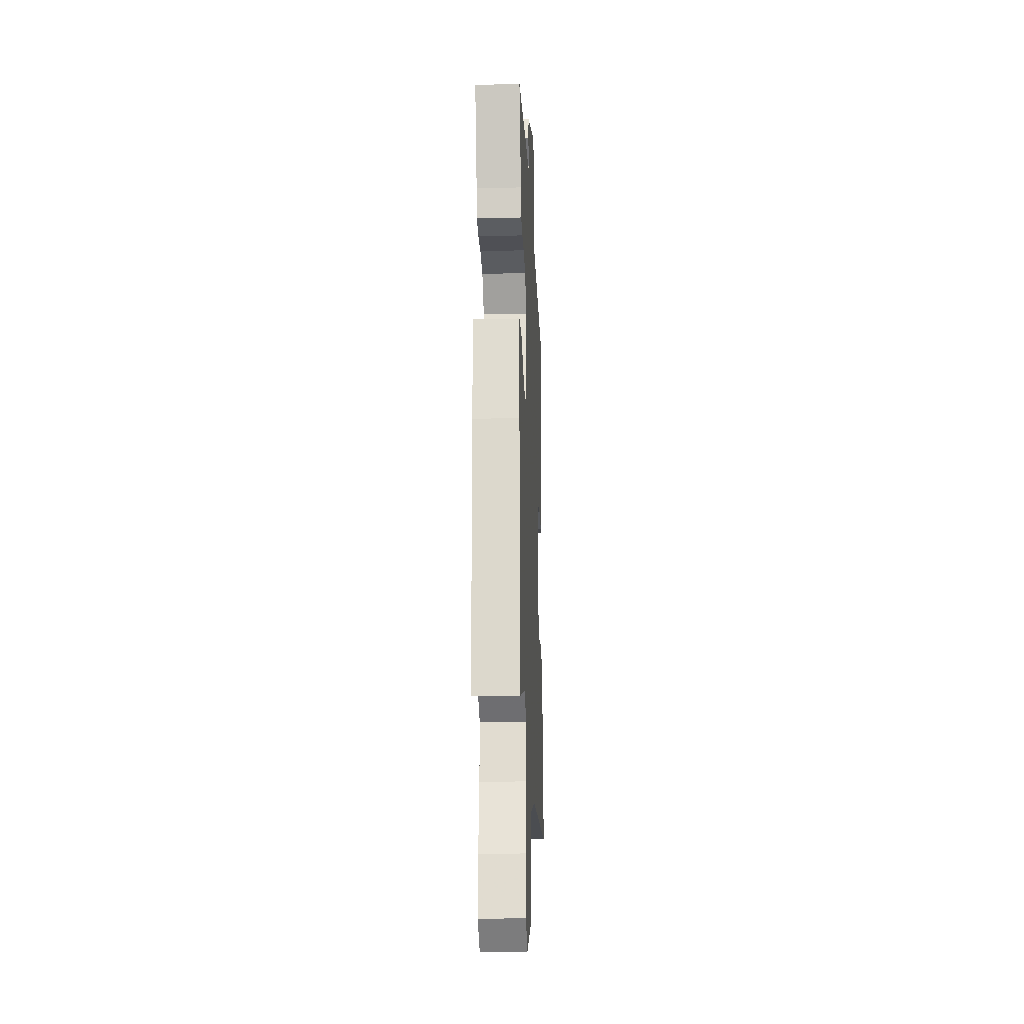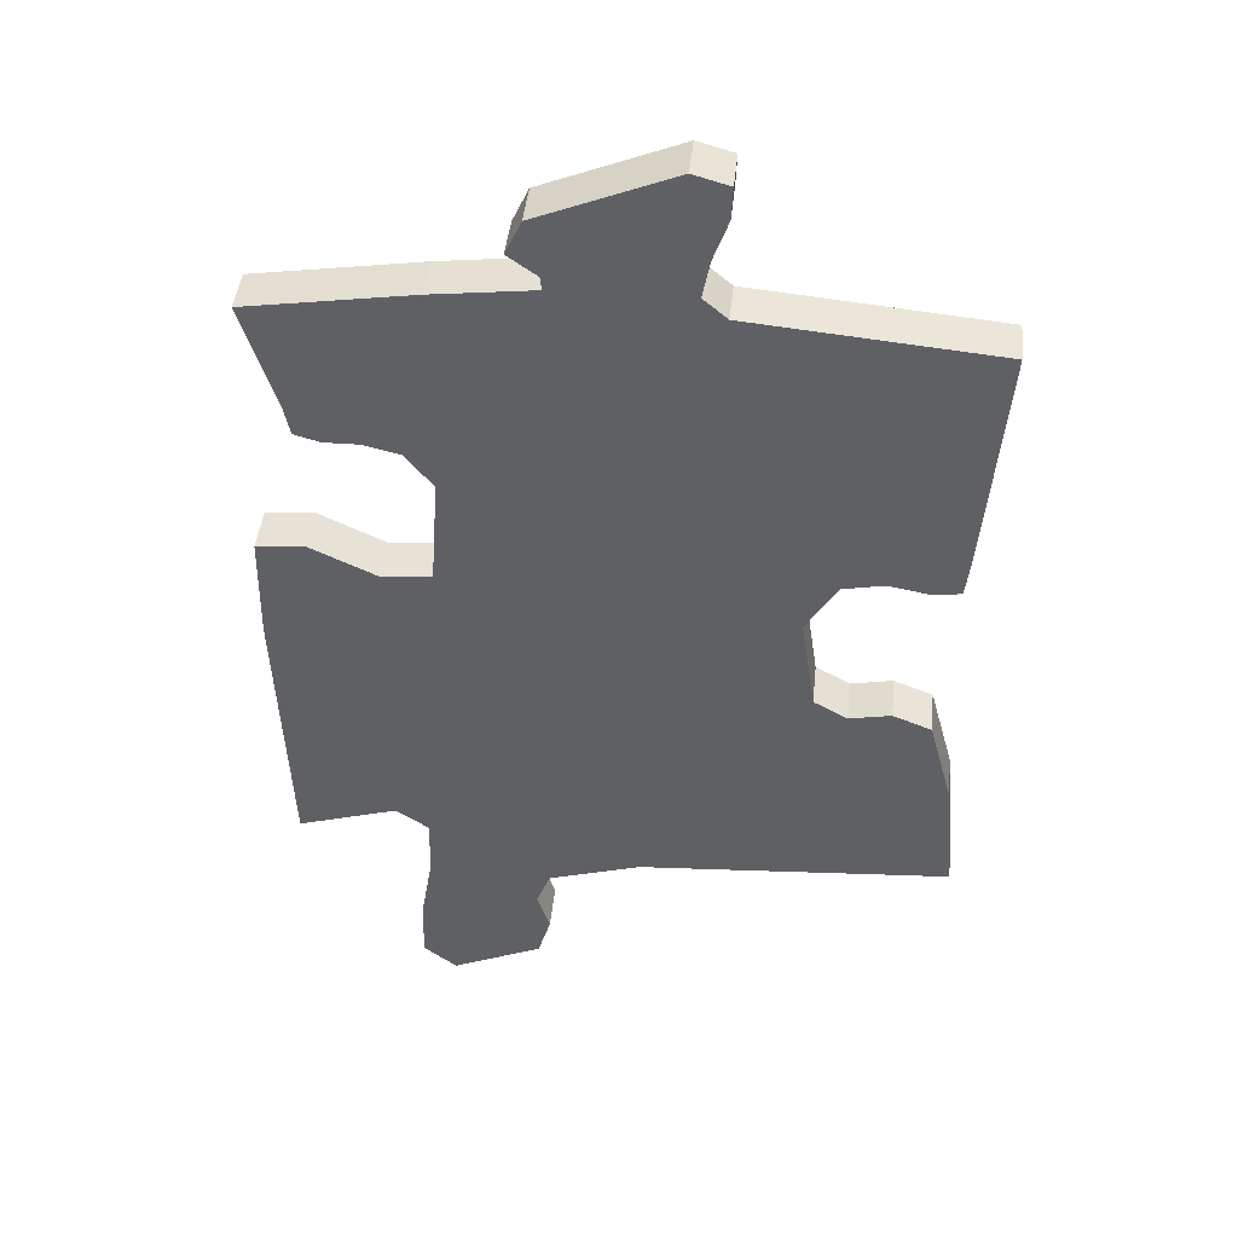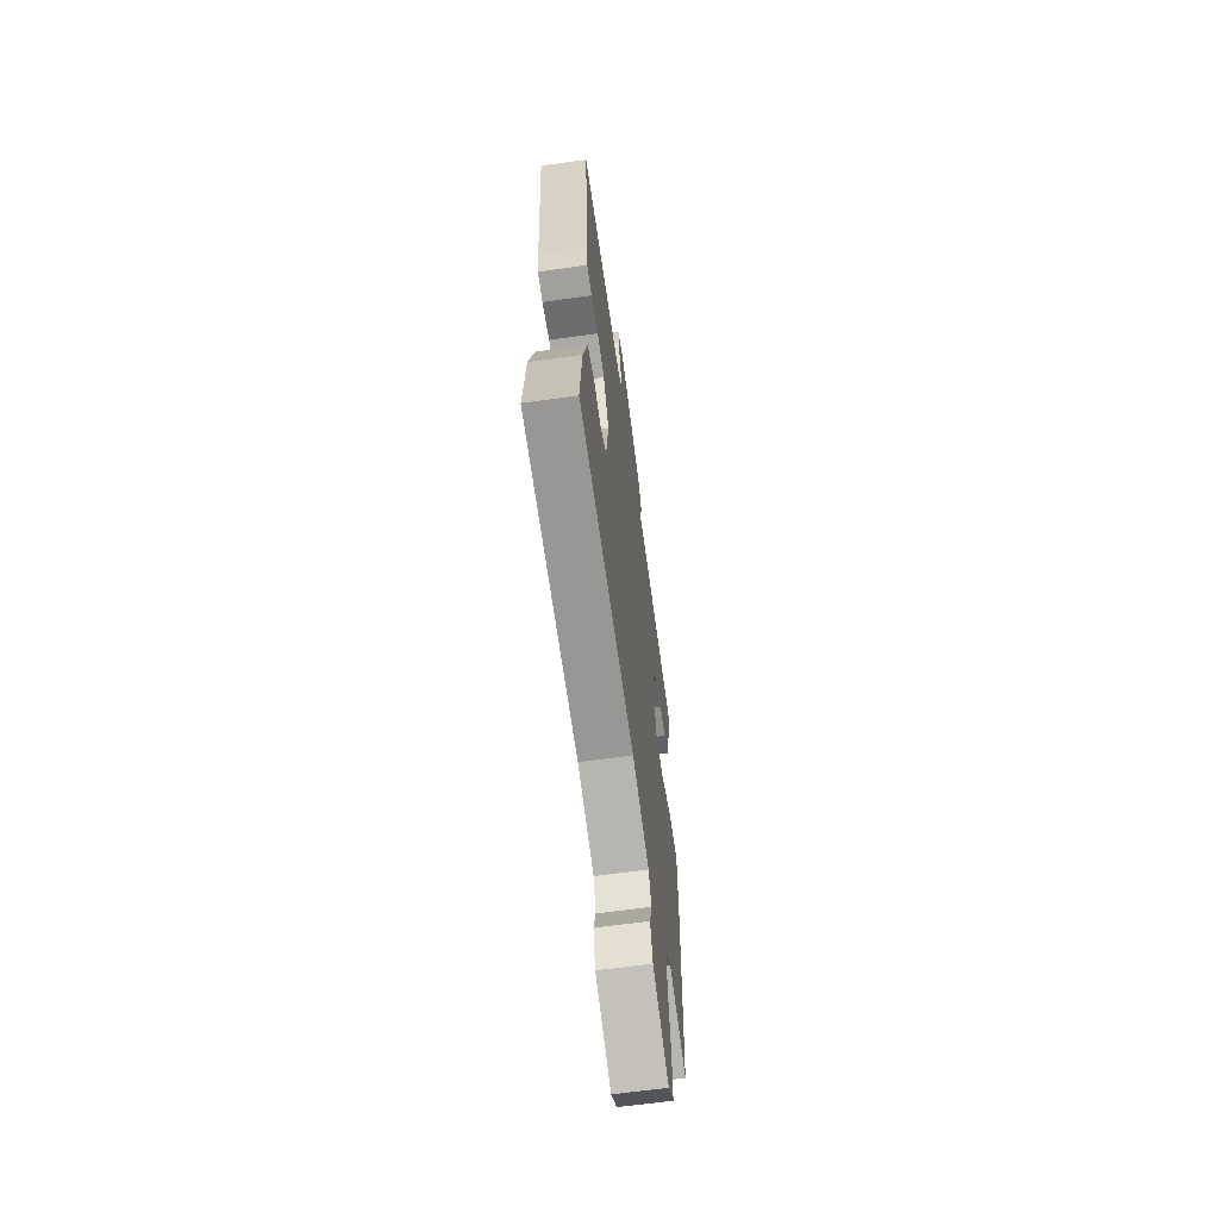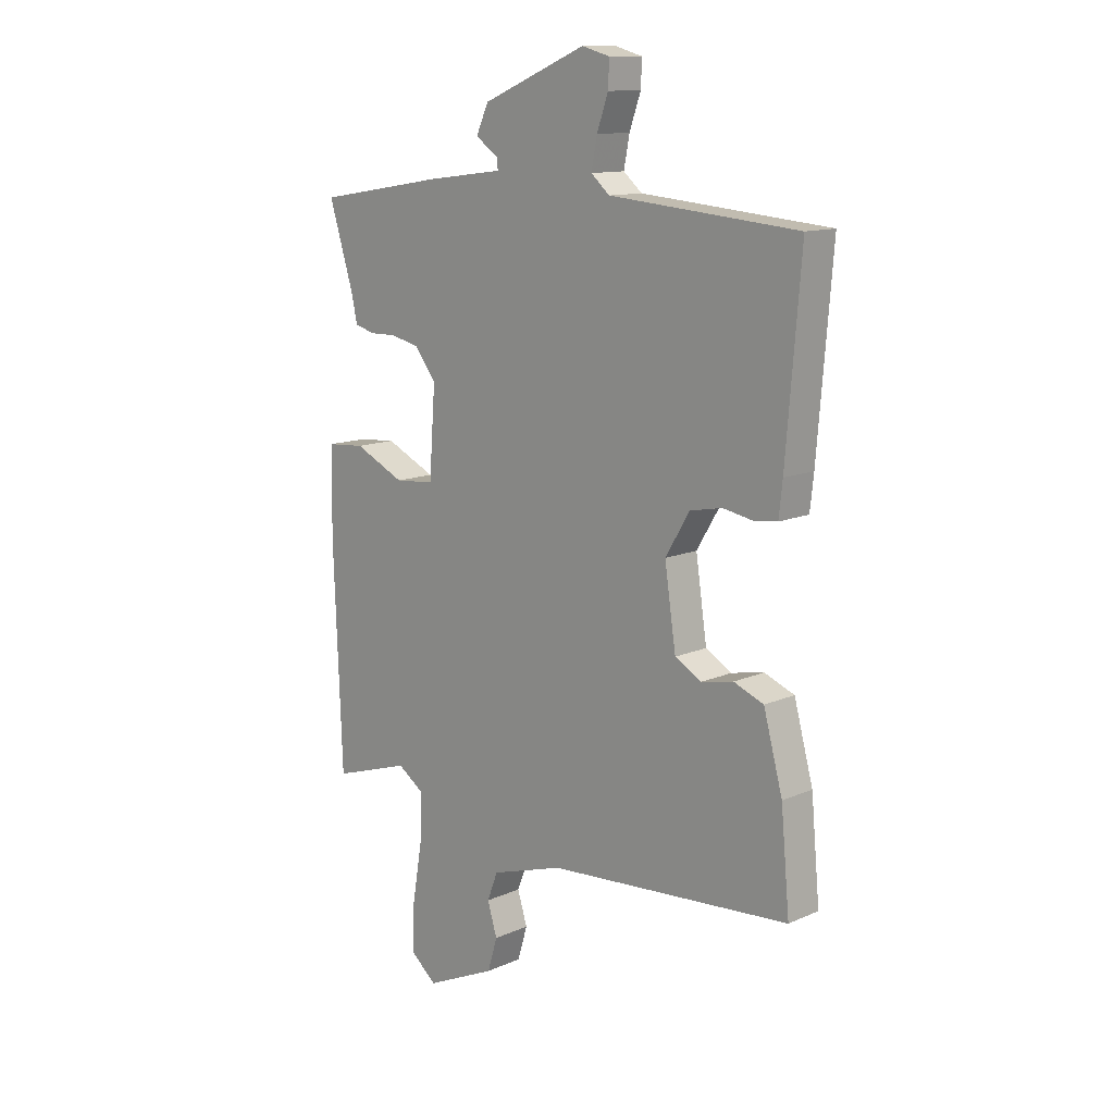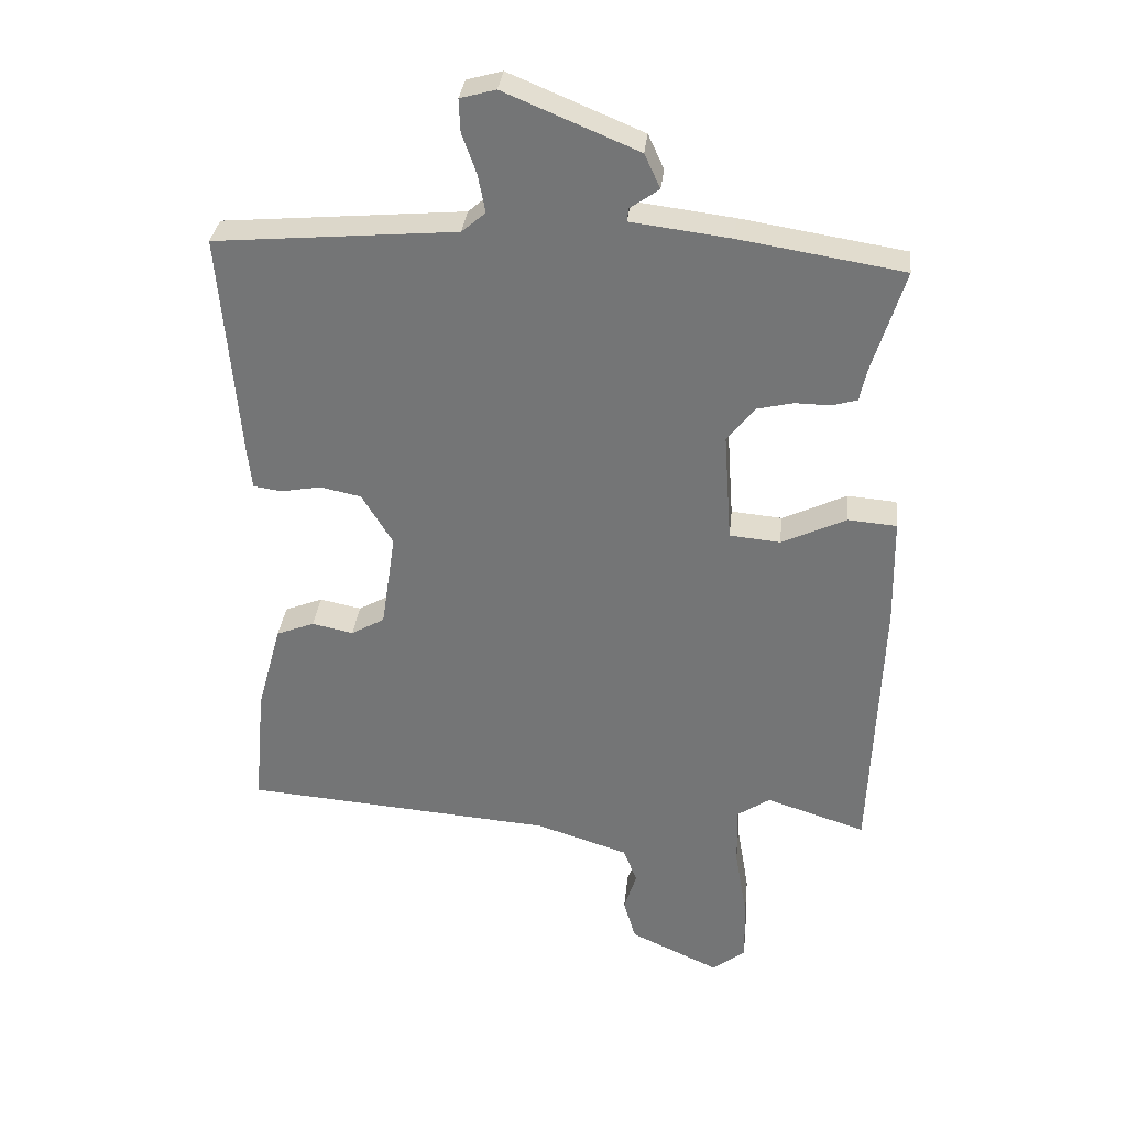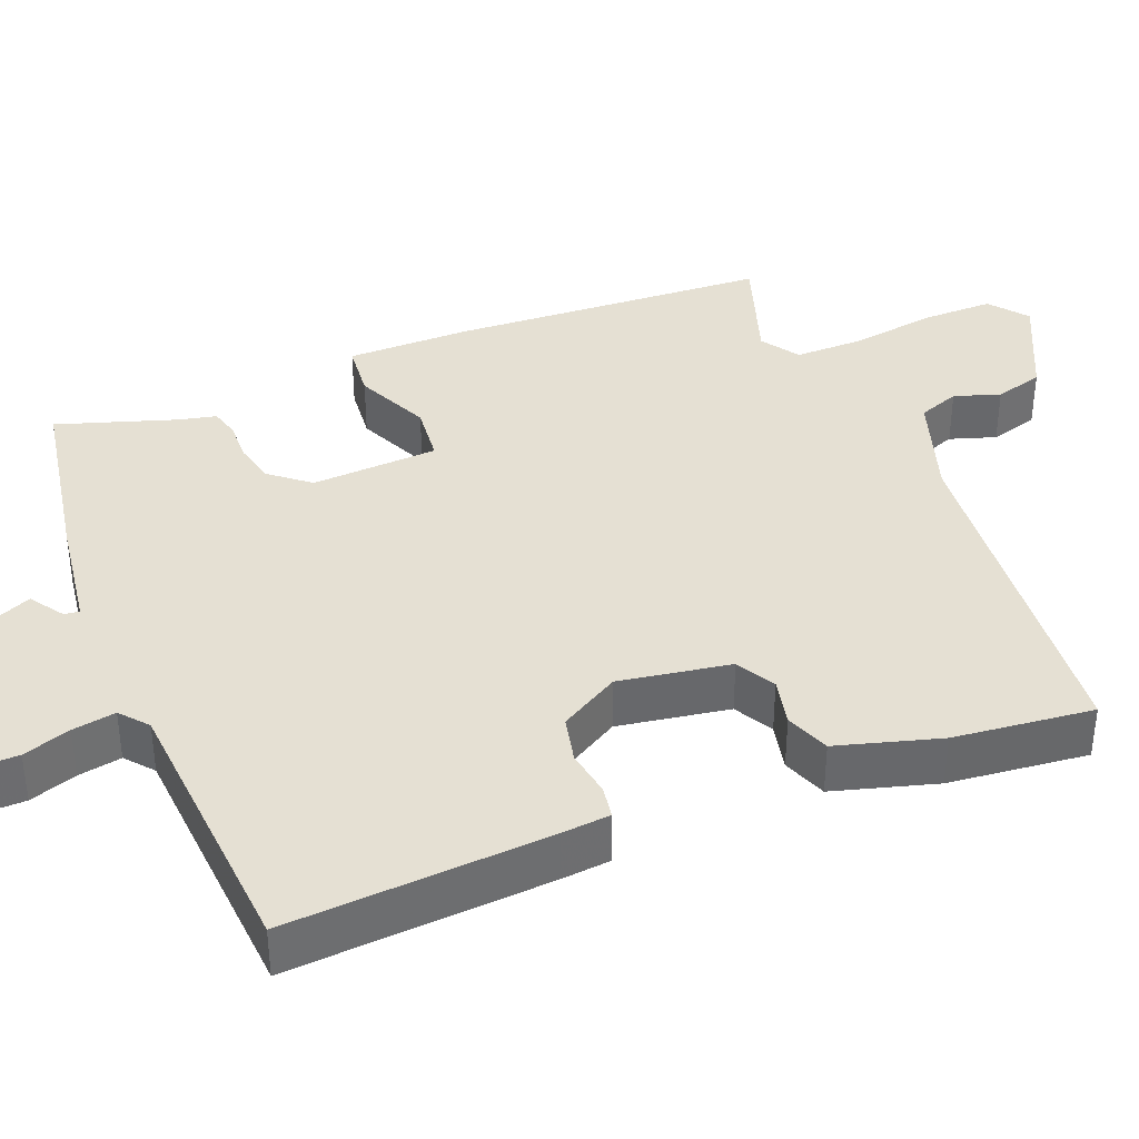
<metadata>
{"format":"obj","ext":"obj","renderer":"f3d","projection":"perspective","resolution":1024,"background":"white","views":[{"elev":-20.4,"azim":-87.3,"up":"+Z"},{"elev":44.5,"azim":6.1,"up":"+Z"},{"elev":-63.9,"azim":98.0,"up":"+Z"},{"elev":12.6,"azim":44.7,"up":"+Z"},{"elev":32.8,"azim":-174.0,"up":"+Z"},{"elev":37.9,"azim":69.0,"up":"+Y"}]}
</metadata>
<code>
v -0.5 0.07 -0.5
v -0.516 0.07 -0.08
v -0.513 0.07 0.084
v -0.439 0.07 0.09
v -0.341 0.07 0.044
v -0.264 0.07 0.051
v -0.252 0.07 0.218
v -0.294 0.07 0.271
v -0.349 0.07 0.284
v -0.402 0.07 0.283
v -0.441 0.07 0.294
v -0.451 0.07 0.342
v -0.5 0.07 0.5
v -0.252 0.07 0.54
v -0.101 0.07 0.559
v -0.103 0.07 0.579
v -0.147 0.07 0.61
v -0.123 0.07 0.662
v 0.079 0.07 0.746
v 0.133 0.07 0.731
v 0.131 0.07 0.682
v 0.109 0.07 0.62
v 0.098 0.07 0.563
v 0.134 0.07 0.532
v 0.5 0.07 0.5
v 0.472 0.07 0.156
v 0.465 0.07 0.092
v 0.422 0.07 0.086
v 0.361 0.07 0.097
v 0.299 0.07 0.084
v 0.252 0.07 0.006
v 0.274 0.07 -0.141
v 0.325 0.07 -0.17
v 0.388 0.07 -0.157
v 0.446 0.07 -0.18
v 0.483 0.07 -0.316
v 0.5 0.07 -0.5
v 0.028 0.07 -0.537
v -0.113 0.07 -0.582
v -0.134 0.07 -0.636
v -0.115 0.07 -0.697
v -0.134 0.07 -0.761
v -0.271 0.07 -0.824
v -0.321 0.07 -0.784
v -0.319 0.07 -0.689
v -0.3 0.07 -0.577
v -0.298 0.07 -0.485
v -0.348 0.07 -0.451
v -0.5 0 -0.5
v -0.516 0 -0.08
v -0.513 0 0.084
v -0.439 0 0.09
v -0.341 0 0.044
v -0.264 0 0.051
v -0.252 0 0.218
v -0.294 0 0.271
v -0.349 0 0.284
v -0.402 0 0.283
v -0.441 0 0.294
v -0.451 0 0.342
v -0.5 0 0.5
v -0.252 0 0.54
v -0.101 0 0.559
v -0.103 0 0.579
v -0.147 0 0.61
v -0.123 0 0.662
v 0.079 0 0.746
v 0.133 0 0.731
v 0.131 0 0.682
v 0.109 0 0.62
v 0.098 0 0.563
v 0.134 0 0.532
v 0.5 0 0.5
v 0.472 0 0.156
v 0.465 0 0.092
v 0.422 0 0.086
v 0.361 0 0.097
v 0.299 0 0.084
v 0.252 0 0.006
v 0.274 0 -0.141
v 0.325 0 -0.17
v 0.388 0 -0.157
v 0.446 0 -0.18
v 0.483 0 -0.316
v 0.5 0 -0.5
v 0.028 0 -0.537
v -0.113 0 -0.582
v -0.134 0 -0.636
v -0.115 0 -0.697
v -0.134 0 -0.761
v -0.271 0 -0.824
v -0.321 0 -0.784
v -0.319 0 -0.689
v -0.3 0 -0.577
v -0.298 0 -0.485
v -0.348 0 -0.451
f 44 45 46
f 43 44 46
f 42 43 46
f 41 42 46
f 40 41 46
f 39 40 46 47
f 38 39 47 48
f 37 38 48
f 36 37 48
f 35 36 48
f 34 35 48
f 33 34 48
f 27 28 29
f 26 27 29
f 25 26 29
f 24 25 29
f 23 24 29 30
f 20 21 22
f 19 20 22
f 18 19 22
f 17 18 22
f 16 17 22
f 15 16 22 23
f 15 23 30
f 14 15 30
f 13 14 30
f 12 13 30
f 9 10 11 12
f 8 9 12
f 3 4 5
f 2 3 5
f 1 2 5
f 48 1 5
f 48 5 6
f 33 48 6
f 32 33 6
f 8 12 30
f 7 8 30 31
f 6 7 31 32
f 94 93 92
f 94 92 91
f 94 91 90
f 94 90 89
f 94 89 88
f 95 94 88 87
f 96 95 87 86
f 96 86 85
f 96 85 84
f 96 84 83
f 96 83 82
f 96 82 81
f 77 76 75
f 77 75 74
f 77 74 73
f 77 73 72
f 78 77 72 71
f 70 69 68
f 70 68 67
f 70 67 66
f 70 66 65
f 70 65 64
f 71 70 64 63
f 78 71 63
f 78 63 62
f 78 62 61
f 78 61 60
f 60 59 58 57
f 60 57 56
f 53 52 51
f 53 51 50
f 53 50 49
f 53 49 96
f 54 53 96
f 54 96 81
f 54 81 80
f 78 60 56
f 79 78 56 55
f 80 79 55 54
f 1 49 50 2
f 2 50 51 3
f 3 51 52 4
f 4 52 53 5
f 5 53 54 6
f 6 54 55 7
f 7 55 56 8
f 8 56 57 9
f 9 57 58 10
f 10 58 59 11
f 11 59 60 12
f 12 60 61 13
f 13 61 62 14
f 14 62 63 15
f 15 63 64 16
f 16 64 65 17
f 17 65 66 18
f 18 66 67 19
f 19 67 68 20
f 20 68 69 21
f 21 69 70 22
f 22 70 71 23
f 23 71 72 24
f 24 72 73 25
f 25 73 74 26
f 26 74 75 27
f 27 75 76 28
f 28 76 77 29
f 29 77 78 30
f 30 78 79 31
f 31 79 80 32
f 32 80 81 33
f 33 81 82 34
f 34 82 83 35
f 35 83 84 36
f 36 84 85 37
f 37 85 86 38
f 38 86 87 39
f 39 87 88 40
f 40 88 89 41
f 41 89 90 42
f 42 90 91 43
f 43 91 92 44
f 44 92 93 45
f 45 93 94 46
f 46 94 95 47
f 47 95 96 48
f 48 96 49 1

</code>
